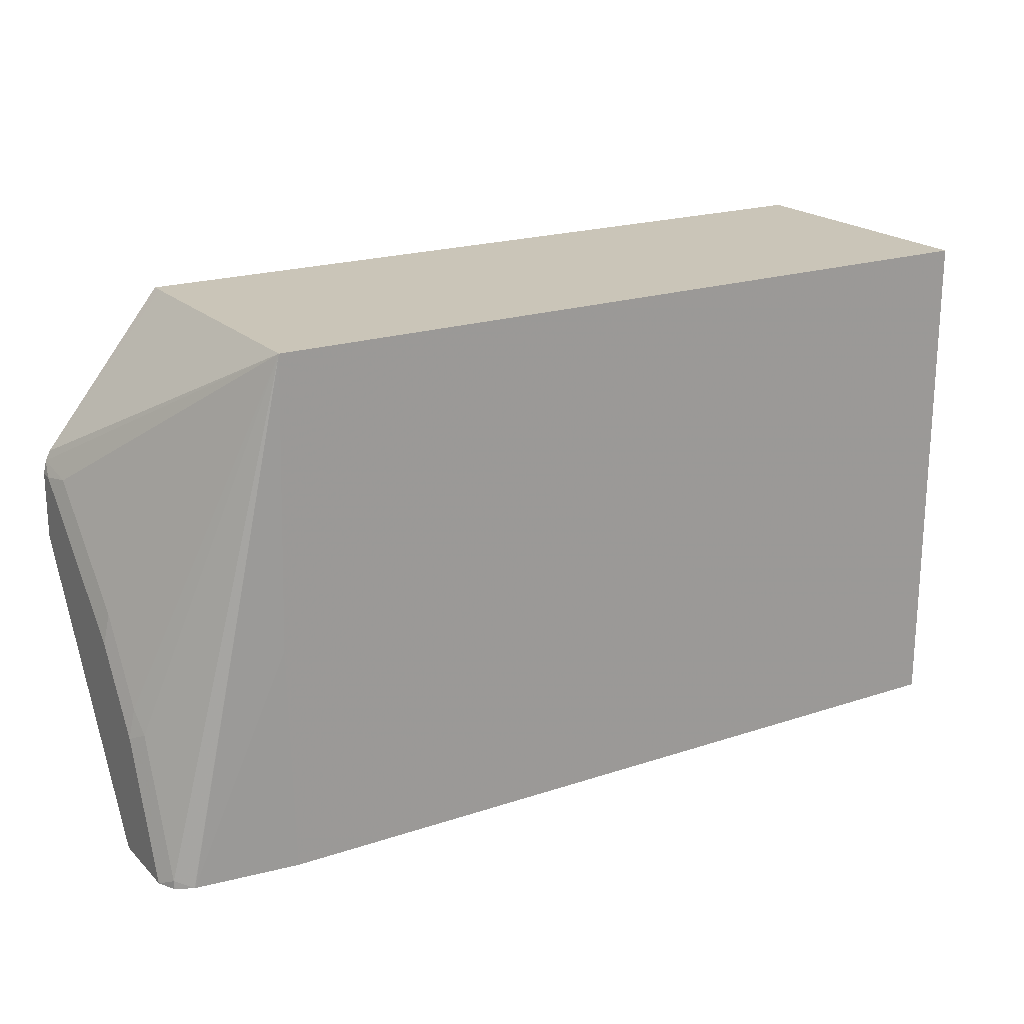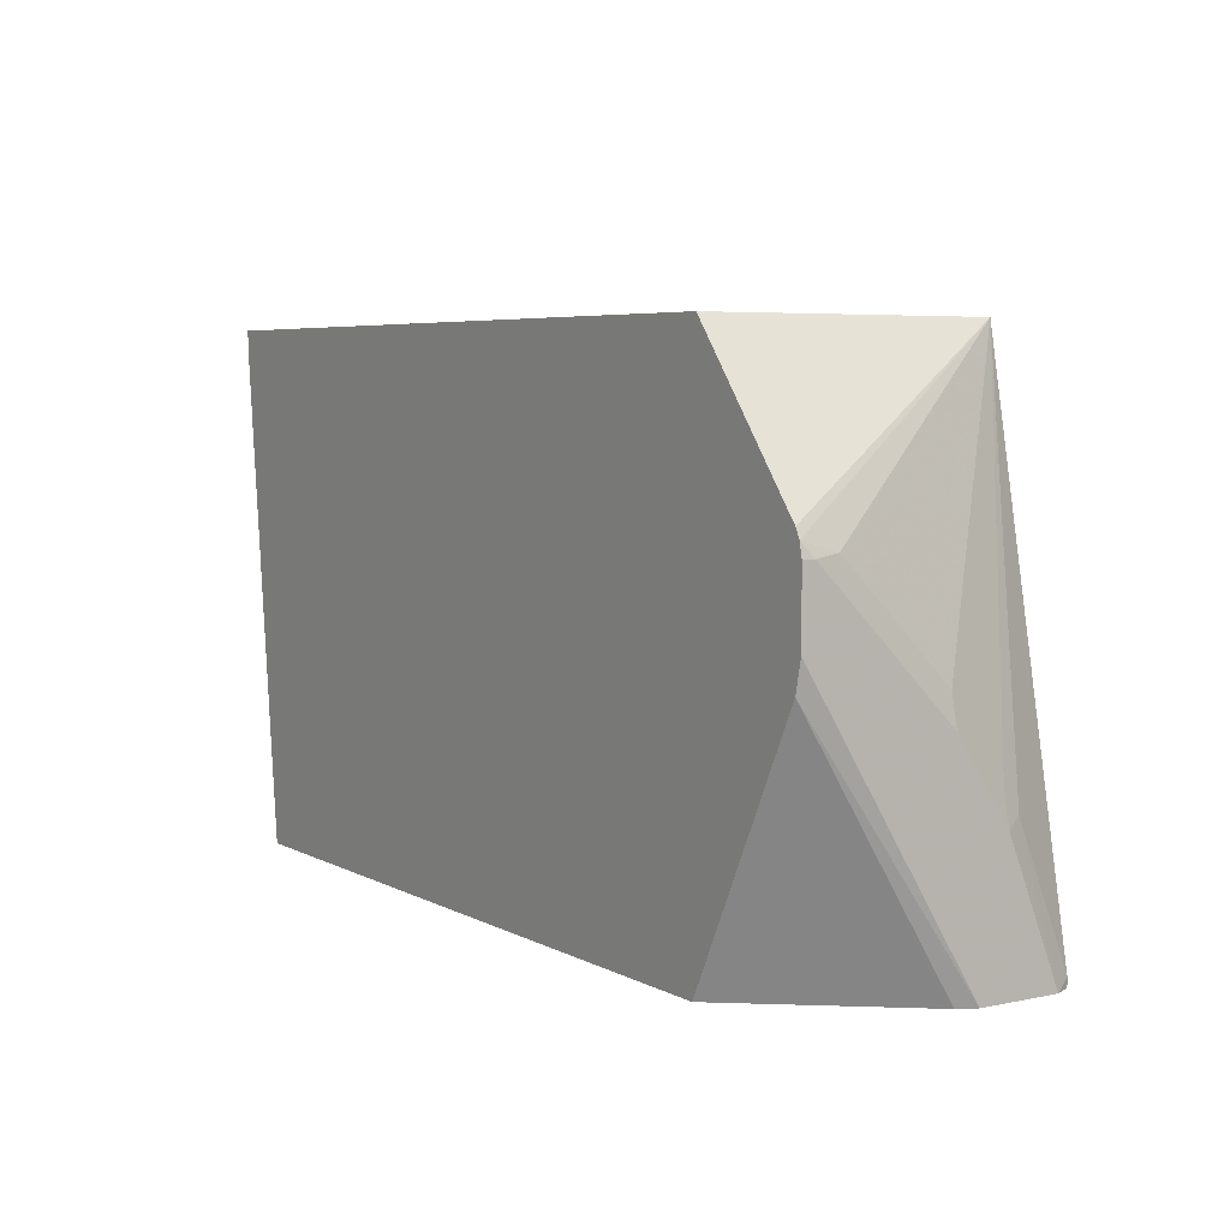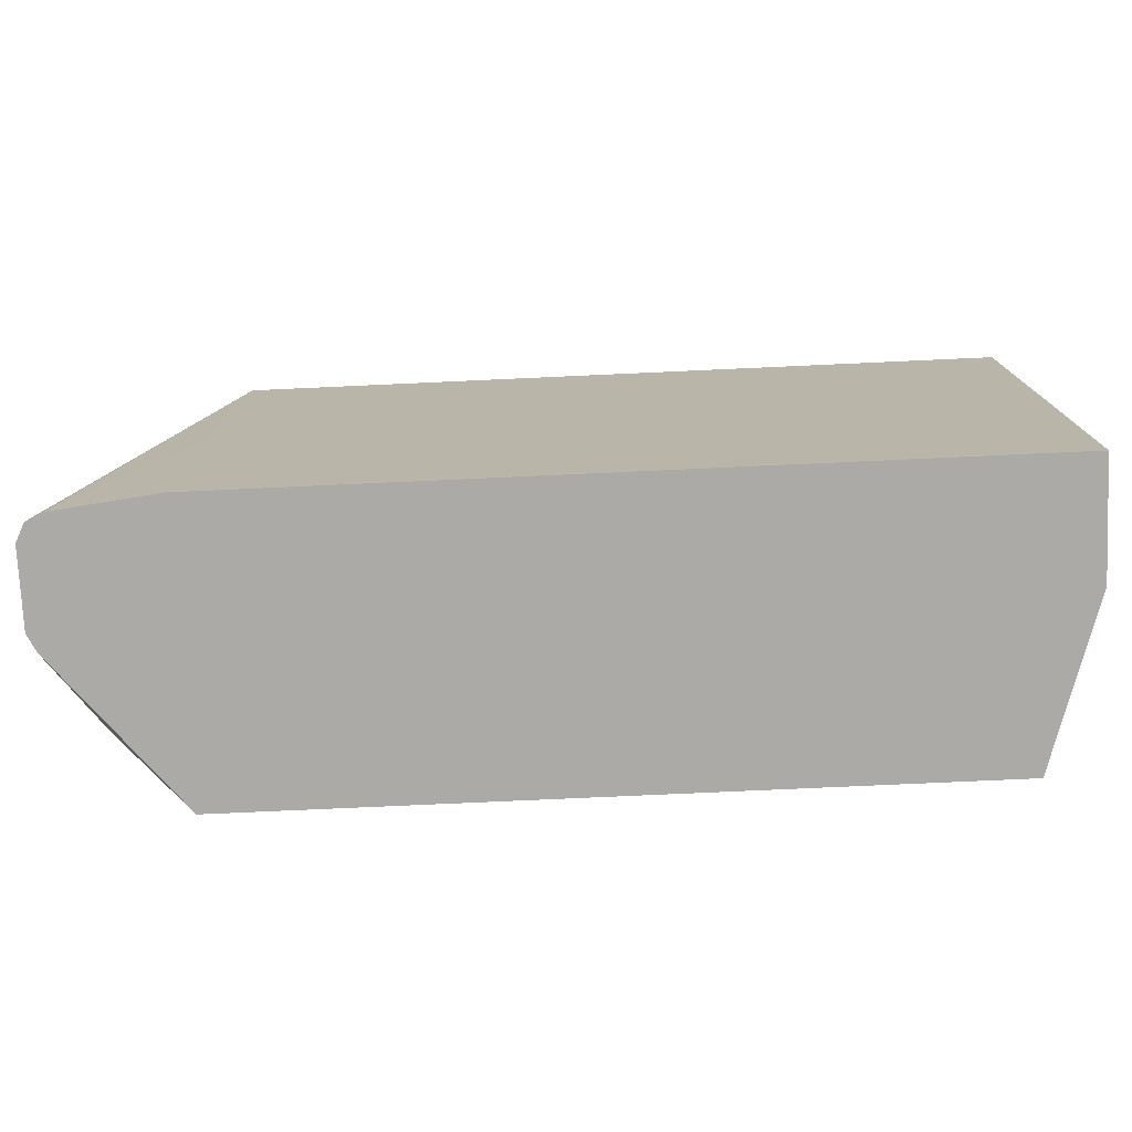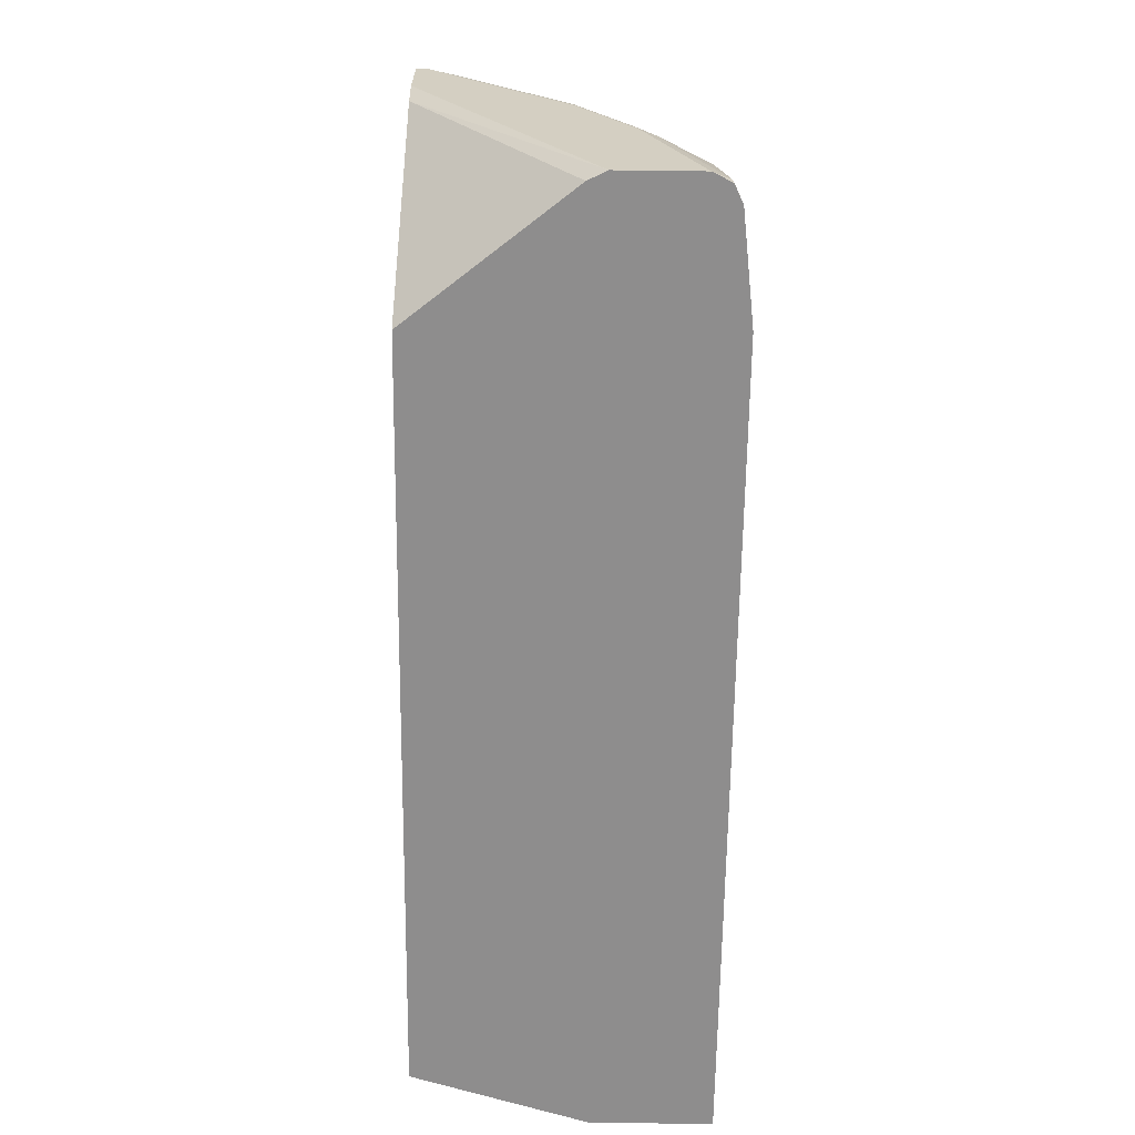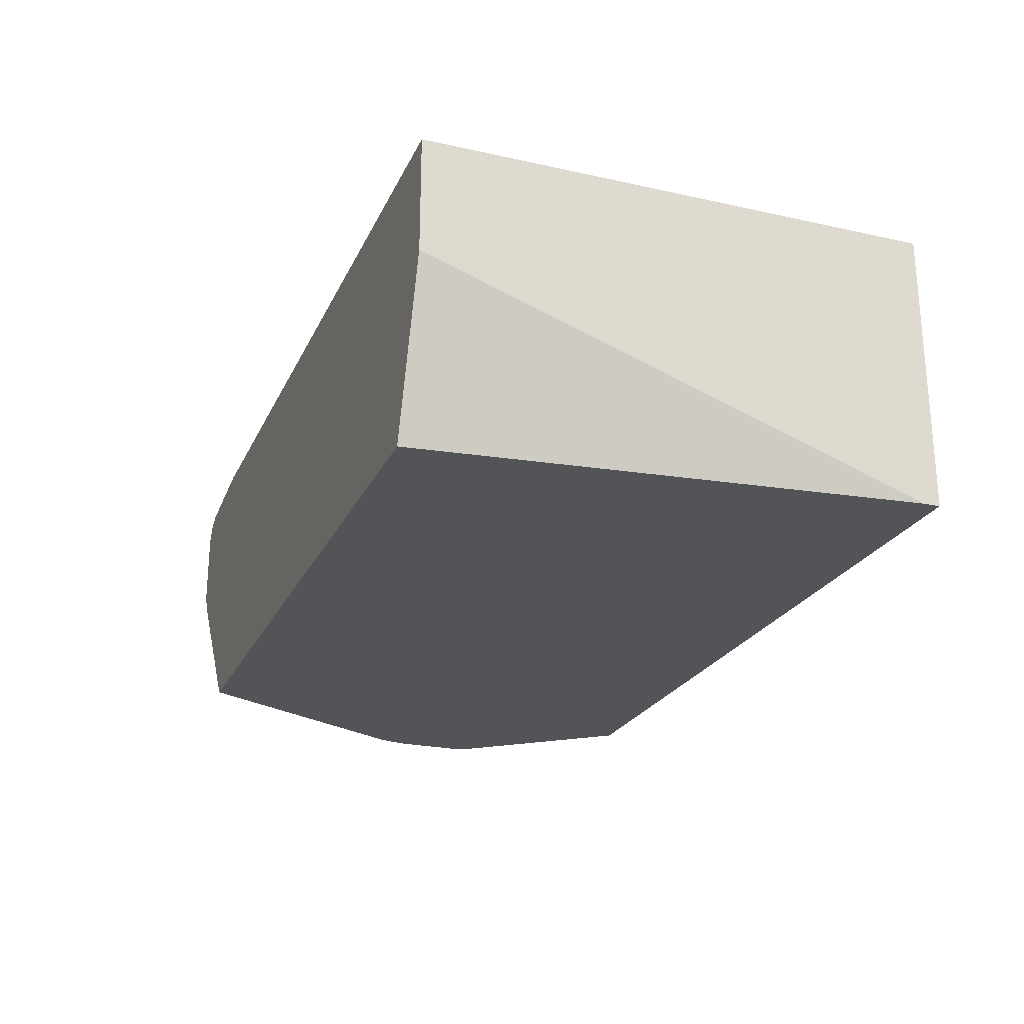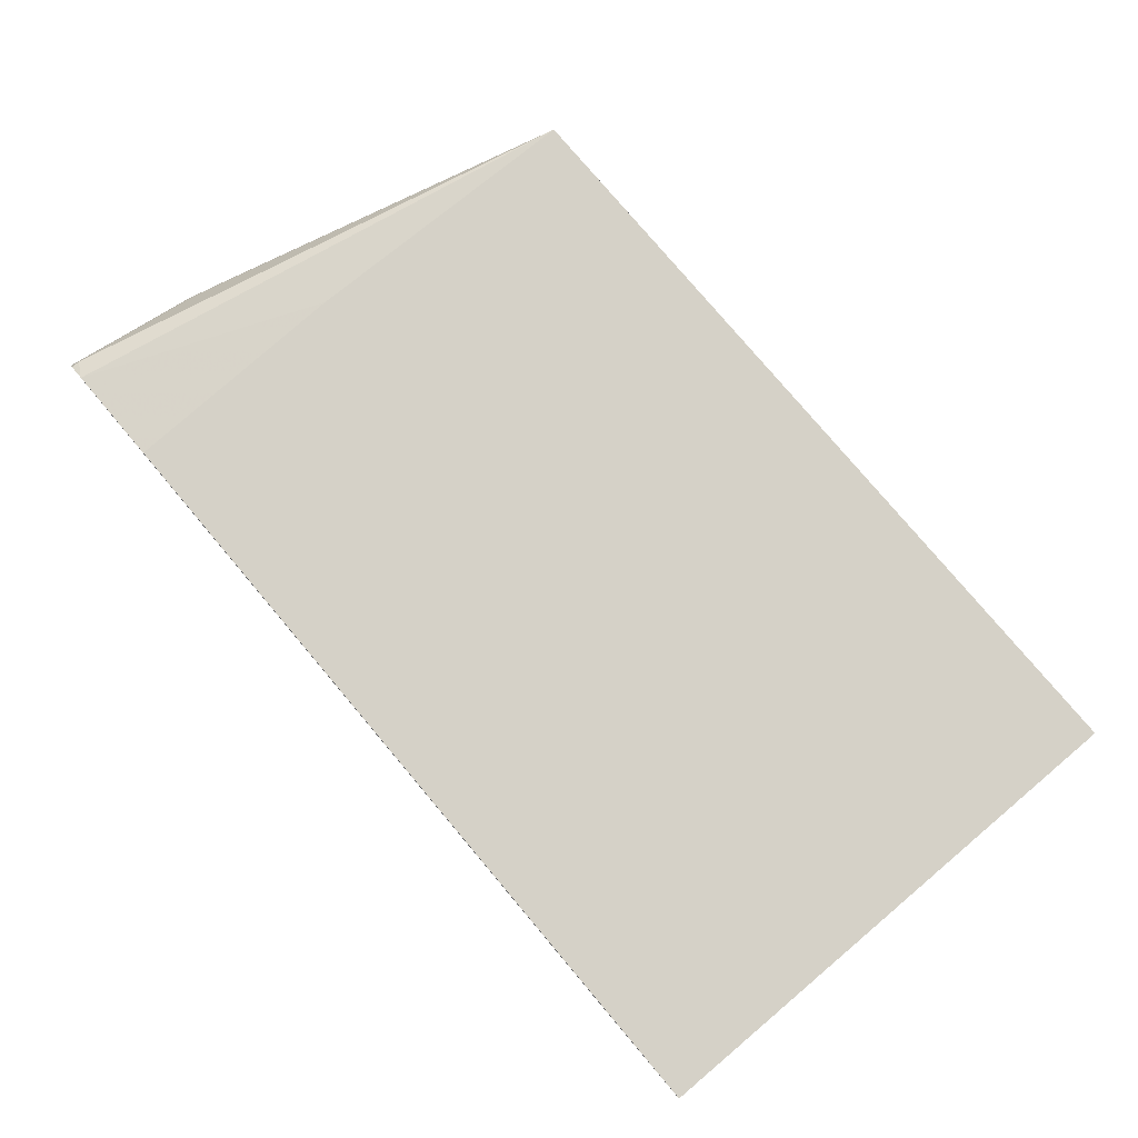
<metadata>
{"format":"obj","ext":"obj","renderer":"f3d","projection":"perspective","resolution":1024,"background":"white","views":[{"elev":20.3,"azim":148.7,"up":"+Z"},{"elev":5.6,"azim":57.1,"up":"+Z"},{"elev":-75.9,"azim":-177.4,"up":"+Z"},{"elev":-64.7,"azim":89.3,"up":"+Z"},{"elev":-23.6,"azim":-110.3,"up":"+Y"},{"elev":79.0,"azim":-130.2,"up":"+Y"}]}
</metadata>
<code>
v 0.3092 0.3437 -0.06861
v 0.3092 0.292 -0.06861
v 0.3091 0.3439 -0.06861
v 0.3035 0.3551 -0.063
v 0.3035 0.3207 0.02294
v 0.3092 0.3093 0.0172
v 0.3092 0.1812 0.1109
v 0.3075 0.1812 0.1031
v 0.305 0.1812 0.09159
v 0.3035 0.2806 -0.06861
v 0.3035 0.3551 -0.06861
v 0.2923 0.3607 -0.06861
v 0.2234 0.3688 0.2684
v 0.305 0.3093 0.03653
v 0.3092 0.2749 0.06876
v 0.3092 0.1812 0.1546
v 0.2234 0.1812 -0.06861
v 0.292 0.3608 -0.06861
v 0.2248 0.189 0.2684
v 0.3042 0.1812 0.1697
v 0.3073 0.1812 0.1634
v 0.305 0.2062 0.1568
v 0.305 0.2749 0.08809
v 0.228 0.3688 0.0813
v -0.2921 0.3688 0.2684
v 0.3092 0.2578 0.08595
v 0.3092 0.189 0.1546
v -0.2577 0.1812 -0.06861
v 0.2247 0.3688 -0.06861
v 0.2248 0.1812 0.2684
v -0.2921 0.3688 -0.06861
v -0.2921 0.1812 0.2684
v -0.2921 0.1812 0.2577
v -0.2921 0.2921 -0.06861
f 13 19 20
f 13 22 23
f 13 21 22
f 13 20 21
f 13 23 14
f 12 18 13
f 7 33 28
f 7 9 8
f 7 17 9
f 28 33 34
f 7 28 17
f 7 32 33
f 13 18 24
f 9 17 10
f 13 24 29
f 25 31 34
f 13 31 25
f 13 25 32
f 13 32 30
f 13 30 19
f 15 23 26
f 16 27 21
f 18 29 24
f 19 30 20
f 21 27 22
f 22 27 26
f 22 26 23
f 25 34 33
f 25 33 32
f 7 30 32
f 13 29 31
f 7 20 30
f 5 14 6
f 7 16 21
f 1 2 10
f 1 10 17
f 1 17 28
f 1 28 34
f 1 34 31
f 1 31 29
f 1 29 18
f 1 12 11
f 1 11 3
f 1 3 4
f 1 4 5
f 1 5 6
f 1 6 15
f 1 15 26
f 1 18 12
f 1 27 16
f 1 26 27
f 6 23 15
f 6 14 23
f 5 13 14
f 4 13 5
f 4 12 13
f 4 11 12
f 7 21 20
f 2 9 10
f 2 8 9
f 2 7 8
f 1 7 2
f 1 16 7
f 3 11 4

</code>
